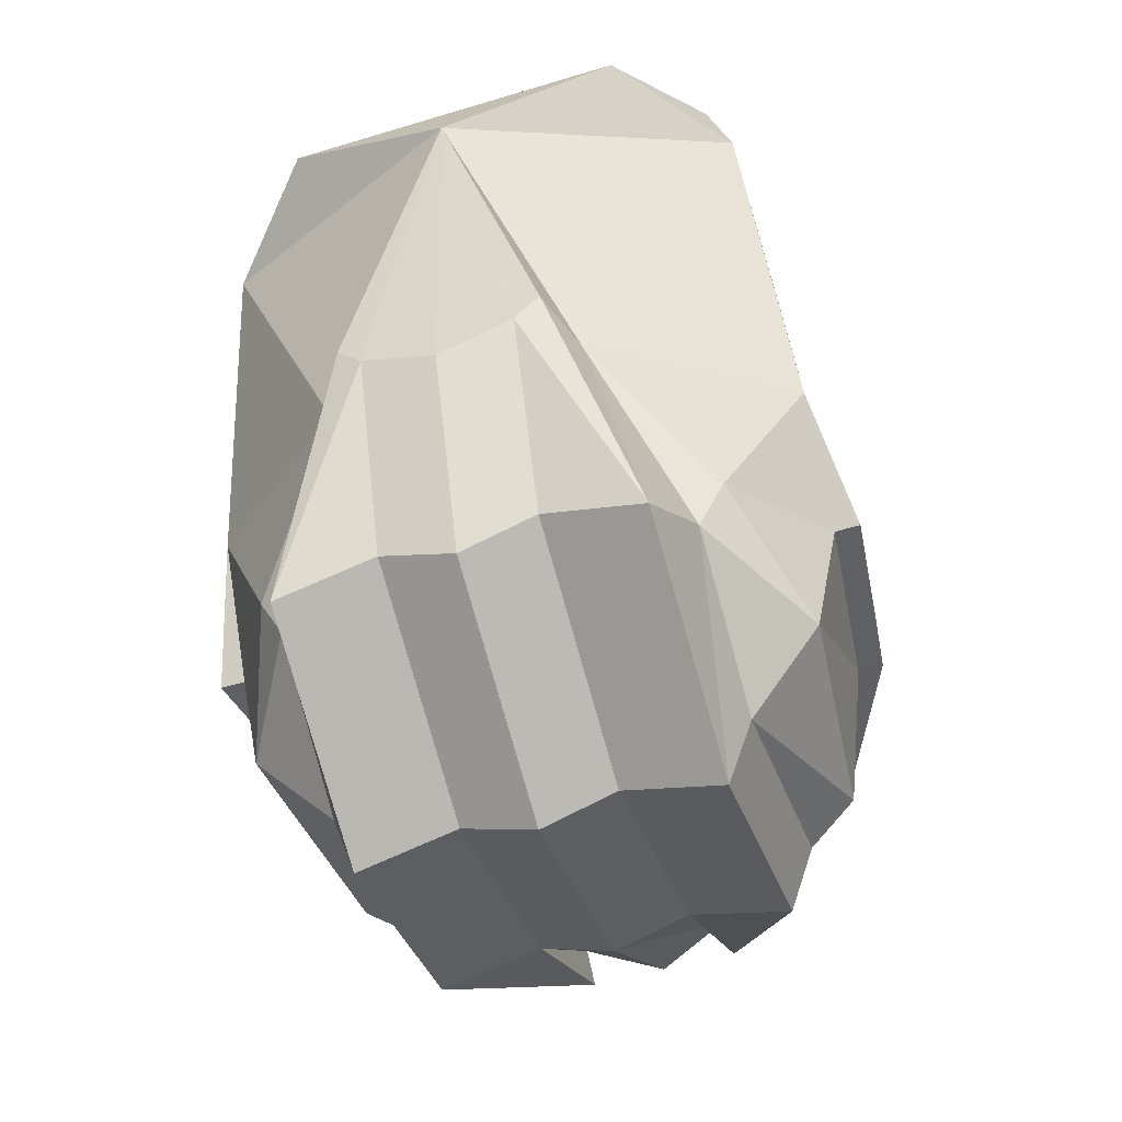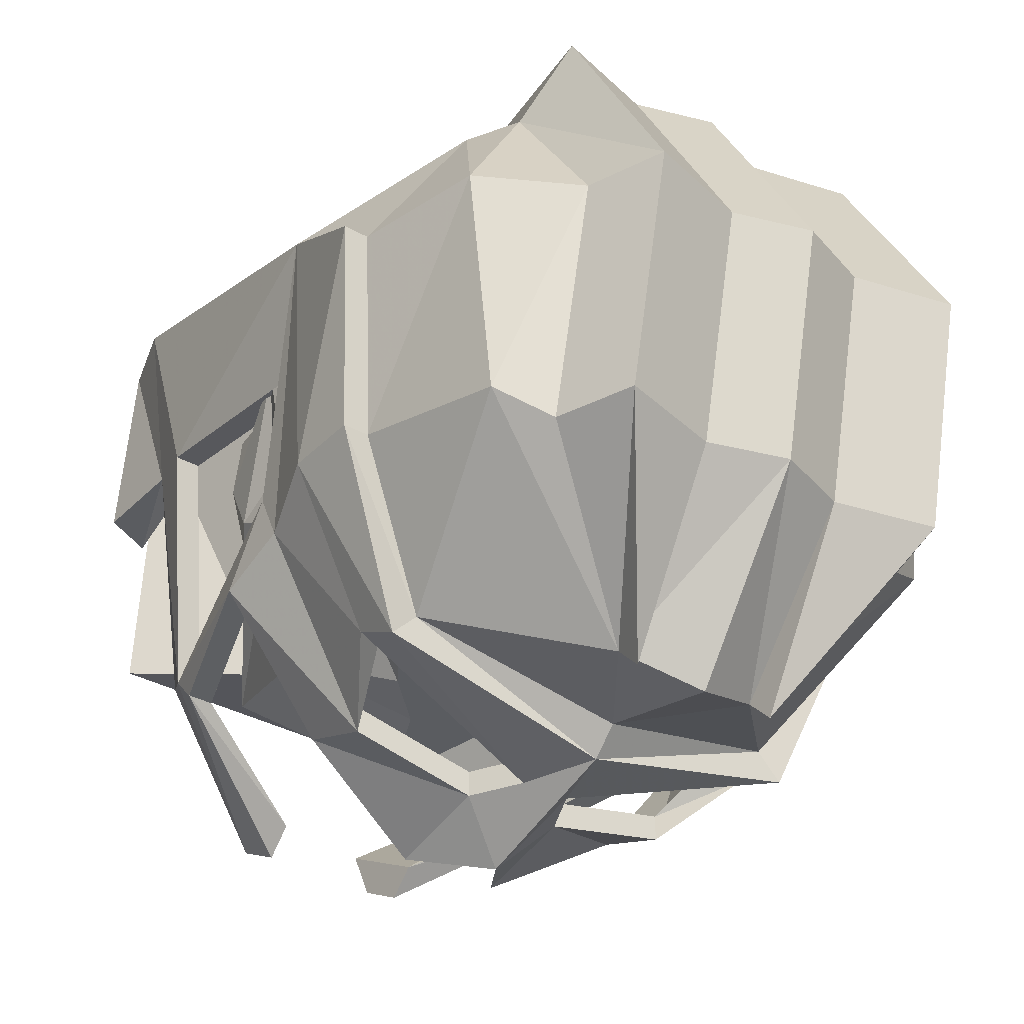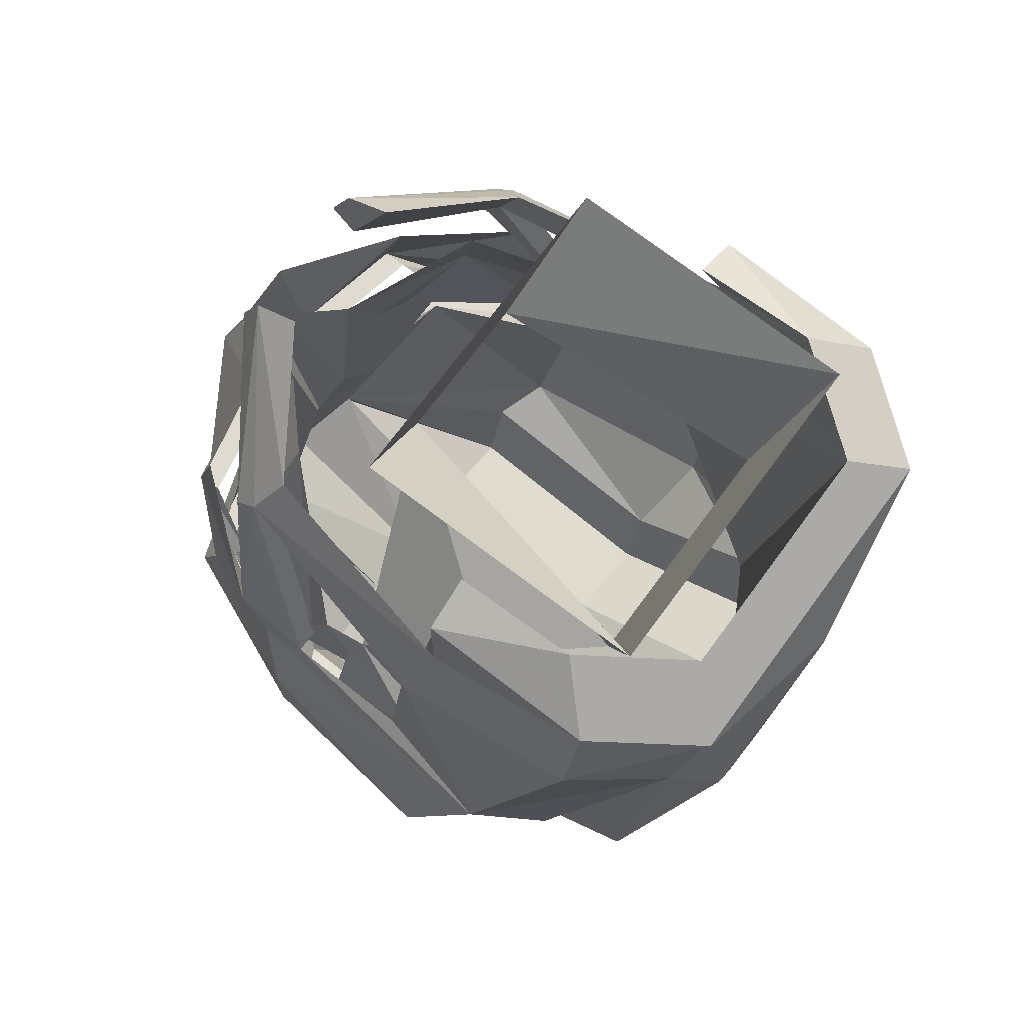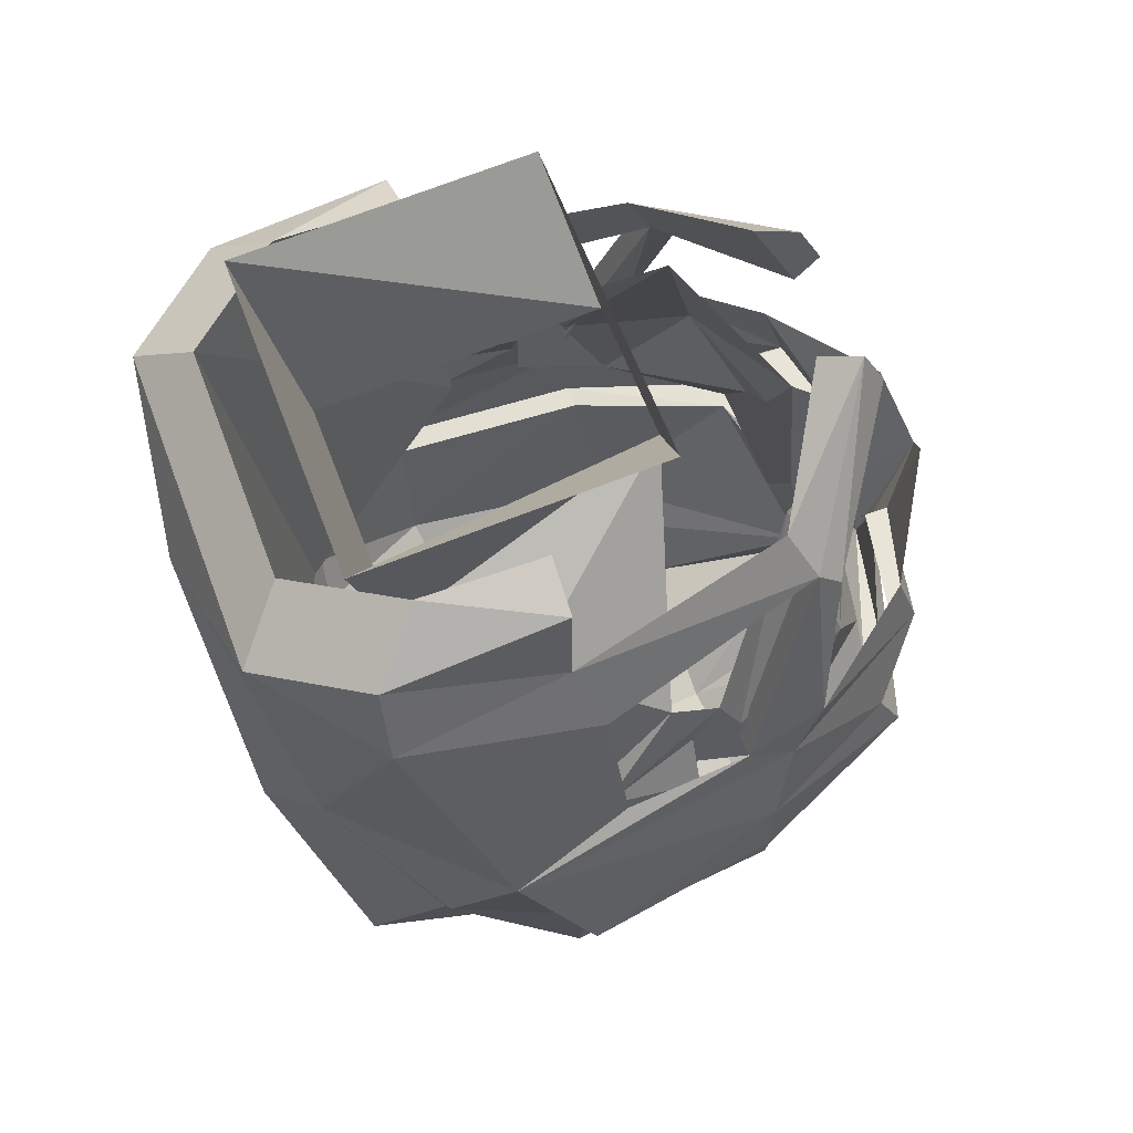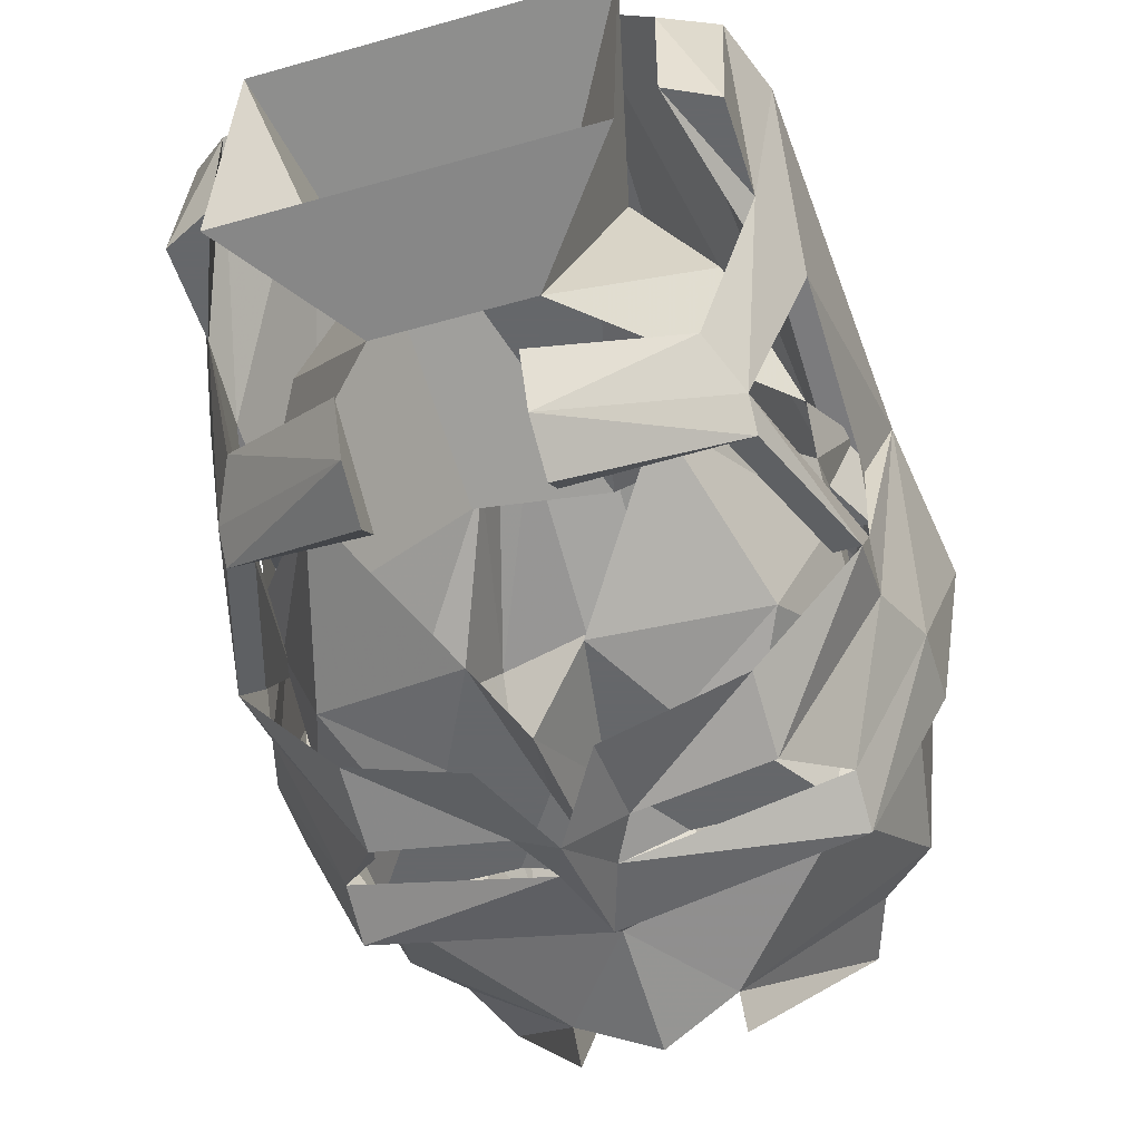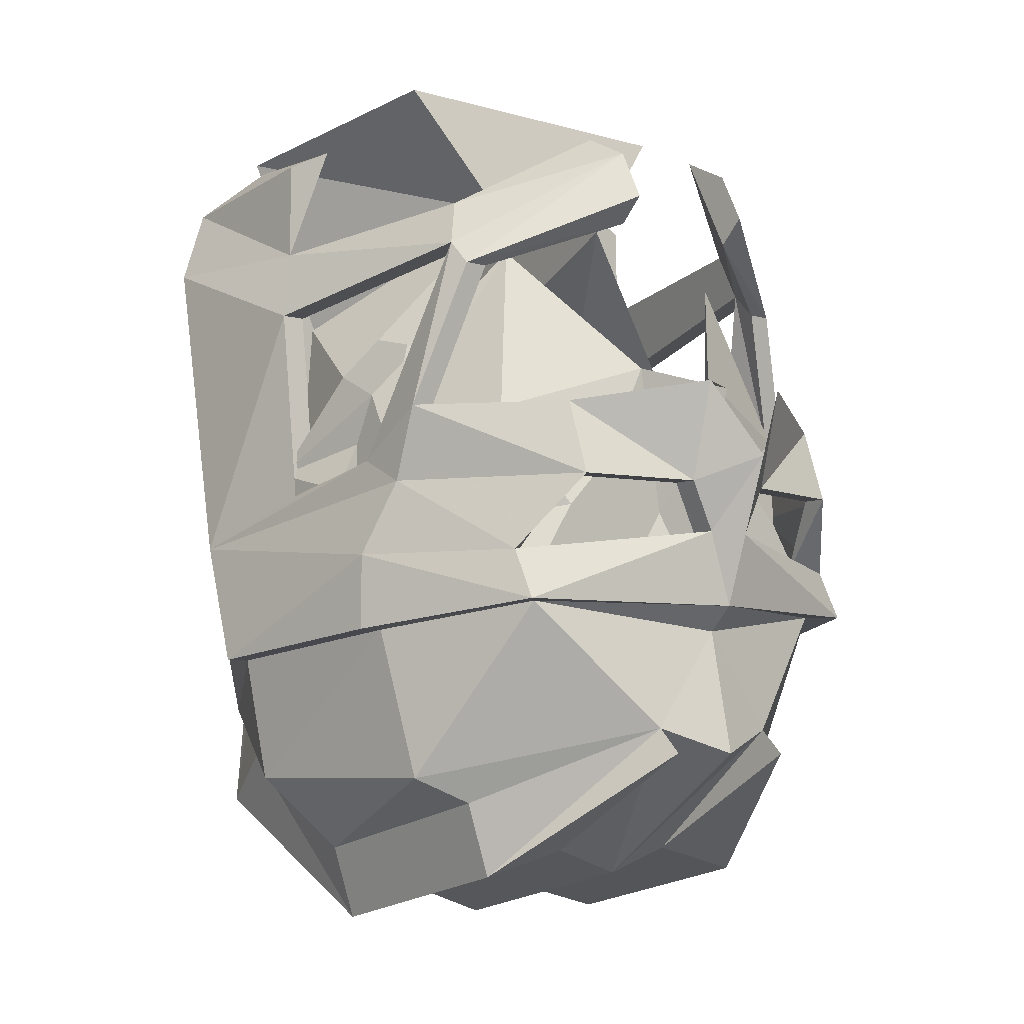
<metadata>
{"format":"obj","ext":"obj","renderer":"f3d","projection":"perspective","resolution":1024,"background":"white","views":[{"elev":-50.9,"azim":18.4,"up":"+Y"},{"elev":-34.4,"azim":-37.2,"up":"+Z"},{"elev":70.0,"azim":-53.8,"up":"+Y"},{"elev":60.2,"azim":69.6,"up":"+Y"},{"elev":-52.0,"azim":-162.8,"up":"+Z"},{"elev":-6.4,"azim":138.9,"up":"+Y"}]}
</metadata>
<code>
v -0.02344 -1.5 -0.1484
v -0.02344 -1.508 -0.1562
v -0.05469 -1.547 -0.1016
v -0.0625 -1.523 -0.1016
v -0.07812 -1.516 -0.09375
v -0.0625 -1.461 -0.1328
v 0 -1.469 -0.1484
v 0 -1.508 -0.1562
v 0 -1.547 -0.1016
v -0.02344 -1.539 -0.1016
v -0.02344 -1.555 -0.03125
v -0.05469 -1.562 -0.03125
v -0.0625 -1.539 -0.03125
v -0.08594 -1.516 -0.02344
v -0.08594 -1.469 -0.08594
v -0.09375 -1.469 -0.08594
v -0.07031 -1.461 -0.1406
v 0 -1.461 -0.1562
v 0.0625 -1.461 -0.1328
v 0.02344 -1.5 -0.1484
v 0.02344 -1.539 -0.1016
v 0 -1.562 -0.03125
v 0 -1.523 0.03906
v -0.02344 -1.516 0.03906
v -0.05469 -1.523 0.03906
v -0.0625 -1.508 0.01562
v -0.07031 -1.492 0.01562
v -0.09375 -1.477 -0.02344
v -0.1016 -1.477 -0.02344
v -0.09375 -1.445 -0.08594
v -0.07031 -1.445 -0.1328
v -0.007812 -1.438 -0.1562
v 0 -1.414 -0.1719
v 0.007812 -1.438 -0.1562
v 0.07031 -1.461 -0.1406
v 0.09375 -1.469 -0.08594
v 0.08594 -1.469 -0.08594
v 0.07812 -1.516 -0.09375
v 0.0625 -1.523 -0.1016
v 0.05469 -1.547 -0.1016
v 0.02344 -1.508 -0.1562
v 0.02344 -1.555 -0.03125
v 0.02344 -1.516 0.03906
v 0 -1.461 0.0625
v -0.02344 -1.453 0.0625
v -0.03125 -1.445 0.0625
v -0.03906 -1.453 0.04688
v -0.09375 -1.438 0
v -0.08594 -1.422 -0.09375
v -0.05469 -1.422 -0.1484
v -0.0625 -1.445 -0.125
v -0.05469 -1.422 -0.1406
v -0.01562 -1.422 -0.1562
v -0.01562 -1.422 -0.1484
v -0.007812 -1.438 -0.1484
v -0.01562 -1.391 -0.1641
v -0.05469 -1.398 -0.1406
v -0.08594 -1.398 -0.1016
v -0.08594 -1.414 -0.07812
v -0.07031 -1.344 -0.1016
v -0.07031 -1.352 -0.1094
v -0.07812 -1.398 -0.1016
v -0.0625 -1.352 -0.1094
v -0.0625 -1.344 -0.1016
v -0.07812 -1.414 -0.07812
v -0.07812 -1.359 -0.03125
v -0.08594 -1.359 -0.03125
v -0.07812 -1.336 -0.02344
v -0.0625 -1.328 -0.09375
v -0.02344 -1.312 -0.1328
v -0.02344 -1.328 -0.1406
v -0.02344 -1.336 -0.1328
v -0.0625 -1.297 -0.02344
v -0.0625 -1.297 0.01562
v -0.07812 -1.422 -0.03906
v -0.08594 -1.422 -0.03906
v -0.08594 -1.336 0.03125
v -0.07812 -1.312 0.03125
v -0.07812 -1.305 -0.02344
v -0.05469 -1.32 0.0625
v -0.03906 -1.305 0.04688
v -0.03906 -1.445 0.02344
v 0 -1.469 0.04688
v 0.03906 -1.305 0.04688
v 0.03906 -1.445 0.02344
v 0.07812 -1.422 -0.03906
v 0.07812 -1.359 -0.03125
v 0.08594 -1.359 -0.03125
v 0.08594 -1.422 -0.03906
v 0.09375 -1.438 0
v 0.08594 -1.414 -0.07812
v 0.08594 -1.422 -0.09375
v 0.08594 -1.398 -0.1016
v 0.07031 -1.344 -0.1016
v 0.0625 -1.344 -0.1016
v 0.07812 -1.414 -0.07812
v 0.0625 -1.352 -0.1094
v 0.07812 -1.398 -0.1016
v 0.07031 -1.352 -0.1094
v 0.02344 -1.312 -0.1328
v 0.0625 -1.328 -0.09375
v 0.07812 -1.336 -0.02344
v 0.02344 -1.336 -0.1328
v 0.02344 -1.328 -0.1406
v 0.02344 -1.32 -0.125
v 0.02344 -1.305 -0.1172
v 0 -1.344 0.07031
v 0.02344 -1.453 0.0625
v 0.03125 -1.445 0.0625
v 0.03906 -1.453 0.04688
v 0.08594 -1.336 0.03125
v 0.05469 -1.32 0.0625
v -0.02344 -1.305 -0.1172
v -0.02344 -1.32 -0.125
v 0.0625 -1.539 -0.03125
v 0.05469 -1.562 -0.03125
v 0.05469 -1.523 0.03906
v 0.0625 -1.508 0.01562
v 0.08594 -1.516 -0.02344
v 0.07031 -1.492 0.01562
v 0.07812 -1.312 0.03125
v 0.0625 -1.297 0.01562
v 0.09375 -1.477 -0.02344
v 0.1016 -1.477 -0.02344
v 0.09375 -1.445 -0.08594
v 0.07031 -1.445 -0.1328
v 0.05469 -1.422 -0.1484
v 0.05469 -1.398 -0.1406
v 0.01562 -1.422 -0.1562
v 0.01562 -1.391 -0.1641
v 0.01562 -1.422 -0.1484
v 0.007812 -1.438 -0.1484
v 0.05469 -1.422 -0.1406
v 0.07812 -1.305 -0.02344
v 0.0625 -1.297 -0.02344
v 0.0625 -1.445 -0.125
v 0.03125 -1.422 -0.1328
v 0.04688 -1.43 -0.1328
v 0.007812 -1.43 -0.1328
v 0.03125 -1.414 -0.1328
v 0.0625 -1.398 -0.1172
v 0.07812 -1.438 -0.09375
v 0.0625 -1.453 -0.1328
v 0.02344 -1.453 -0.1328
v 0.02344 -1.438 -0.1328
v 0 -1.453 -0.1406
v 0 -1.422 -0.1484
v 0 -1.391 -0.1562
v 0.01562 -1.383 -0.1328
v 0.04688 -1.344 -0.1016
v 0.07812 -1.406 -0.07812
v 0.07812 -1.422 -0.0625
v 0.07812 -1.406 -0.0625
v 0.08594 -1.422 -0.0625
v 0.08594 -1.414 -0.03125
v 0.08594 -1.43 -0.03906
v -0.007812 -1.43 -0.1328
v -0.04688 -1.43 -0.1328
v -0.03125 -1.422 -0.1328
v -0.03125 -1.414 -0.1328
v -0.01562 -1.383 -0.1328
v -0.02344 -1.453 -0.1328
v -0.02344 -1.438 -0.1328
v -0.0625 -1.453 -0.1328
v -0.07812 -1.438 -0.09375
v -0.0625 -1.398 -0.1172
v -0.07812 -1.406 -0.07812
v -0.07812 -1.406 -0.0625
v -0.07812 -1.391 -0.07031
v -0.04688 -1.344 -0.1016
v -0.07812 -1.422 -0.0625
v -0.08594 -1.422 -0.0625
v -0.08594 -1.414 -0.03125
v -0.07812 -1.383 -0.05469
v -0.07812 -1.414 -0.03125
v -0.0625 -1.359 -0.01562
v -0.02344 -1.32 -0.07031
v -0.03906 -1.352 0.01562
v -0.05469 -1.289 0.03125
v -0.05469 -1.281 -0.0625
v 0.02344 -1.32 -0.07031
v 0.05469 -1.281 -0.0625
v 0.05469 -1.289 0.03125
v 0.03906 -1.352 0.01562
v 0.0625 -1.359 -0.01562
v 0.07812 -1.383 -0.05469
v 0.07812 -1.414 -0.03125
v 0.07812 -1.391 -0.07031
v -0.08594 -1.43 -0.03906
f 1 2 3
f 1 3 4
f 3 12 13
f 3 13 4
f 12 25 26
f 12 26 13
f 20 39 40
f 20 40 41
f 25 46 47
f 25 47 26
f 67 76 48
f 67 48 77
f 89 88 90
f 46 107 47
f 107 109 110
f 40 39 115
f 40 115 116
f 116 115 118
f 116 118 117
f 117 118 110
f 117 110 109
f 111 90 88
f 1 4 5
f 1 5 6
f 1 6 7
f 1 7 8
f 1 8 9
f 1 9 10
f 4 13 5
f 5 13 14
f 5 14 15
f 5 15 6
f 7 19 20
f 7 20 8
f 8 20 9
f 9 20 21
f 9 21 22
f 9 22 10
f 10 22 11
f 11 22 23
f 11 23 24
f 13 26 14
f 14 26 27
f 14 27 28
f 14 28 15
f 19 37 38
f 19 38 20
f 20 38 39
f 21 42 22
f 22 42 23
f 23 42 43
f 23 43 44
f 23 44 24
f 24 44 45
f 26 47 27
f 27 47 48
f 27 48 28
f 68 77 78
f 68 78 79
f 47 107 77
f 47 77 48
f 107 45 44
f 107 44 108
f 107 110 111
f 107 111 112
f 107 112 80
f 107 80 77
f 77 80 78
f 43 108 44
f 115 39 38
f 115 38 119
f 115 119 118
f 118 119 120
f 118 120 110
f 110 120 90
f 110 90 111
f 111 102 121
f 111 121 112
f 123 119 37
f 123 90 120
f 123 120 119
f 102 134 121
f 119 38 37
f 1 10 2
f 2 10 3
f 3 10 11
f 3 11 12
f 6 15 16
f 6 16 17
f 6 17 18
f 6 18 7
f 7 18 19
f 11 24 12
f 12 24 25
f 15 28 16
f 16 28 29
f 18 35 19
f 19 35 36
f 19 36 37
f 20 41 21
f 21 41 40
f 21 40 42
f 24 45 25
f 25 45 46
f 28 48 29
f 65 64 59
f 59 64 60
f 60 64 66
f 60 66 67
f 64 69 66
f 66 69 68
f 91 94 95
f 91 95 96
f 94 88 87
f 94 87 95
f 95 87 102
f 95 102 101
f 46 45 107
f 107 108 109
f 40 116 42
f 42 116 43
f 43 116 117
f 43 117 108
f 117 109 108
f 123 37 36
f 123 36 124
f 123 124 90
f 16 29 30
f 16 30 17
f 17 30 31
f 17 31 32
f 17 32 18
f 18 32 33
f 18 33 34
f 18 34 35
f 31 50 51
f 51 50 52
f 52 50 53
f 52 53 54
f 60 67 68
f 60 68 69
f 60 69 70
f 63 72 64
f 64 72 69
f 67 77 68
f 94 100 101
f 94 101 102
f 94 102 88
f 95 101 103
f 95 103 97
f 100 106 101
f 101 106 103
f 69 113 70
f 72 113 69
f 111 88 102
f 124 36 125
f 35 126 125
f 35 125 36
f 129 127 133
f 129 133 131
f 35 34 126
f 133 127 126
f 133 126 136
f 29 48 30
f 30 48 49
f 30 49 31
f 31 49 50
f 54 53 55
f 55 53 32
f 32 53 33
f 33 53 56
f 124 125 90
f 90 125 92
f 92 125 126
f 92 126 127
f 130 129 33
f 33 129 34
f 34 129 131
f 34 131 132
f 56 53 57
f 57 53 50
f 57 50 58
f 58 50 49
f 58 49 59
f 58 61 62
f 62 61 63
f 62 63 64
f 62 64 65
f 61 71 72
f 61 72 63
f 66 75 67
f 67 75 76
f 86 87 88
f 86 88 89
f 89 90 91
f 91 90 92
f 91 92 93
f 96 95 97
f 96 97 98
f 98 97 99
f 98 99 93
f 97 103 99
f 99 103 104
f 100 104 105
f 100 105 106
f 48 59 49
f 59 48 76
f 70 113 114
f 70 114 72
f 70 72 71
f 92 127 93
f 93 127 128
f 128 127 129
f 128 129 130
f 104 103 105
f 58 59 60
f 58 60 61
f 60 70 61
f 61 70 71
f 91 93 94
f 93 99 94
f 94 99 100
f 99 104 100
f 66 68 73
f 66 73 74
f 66 74 75
f 68 79 73
f 73 79 74
f 74 79 78
f 74 78 80
f 74 80 81
f 74 81 75
f 75 81 82
f 82 81 83
f 83 81 84
f 83 84 85
f 85 84 86
f 86 84 87
f 112 121 122
f 112 122 84
f 112 84 80
f 80 84 81
f 122 121 134
f 122 134 135
f 122 135 102
f 122 102 87
f 122 87 84
f 135 134 102
f 137 138 139
f 138 145 139
f 157 158 159
f 157 163 158
f 137 139 140
f 137 140 138
f 138 140 141
f 138 141 142
f 138 142 143
f 138 143 144
f 138 144 145
f 139 145 144
f 139 144 146
f 139 146 147
f 139 147 148
f 139 148 149
f 139 149 140
f 140 149 141
f 141 149 150
f 141 150 151
f 141 151 142
f 142 151 152
f 152 151 153
f 152 153 154
f 154 153 155
f 154 155 156
f 157 159 160
f 157 160 161
f 157 161 148
f 157 148 147
f 157 147 146
f 157 146 162
f 157 162 163
f 158 163 162
f 158 162 164
f 158 164 165
f 158 165 166
f 158 166 160
f 158 160 159
f 167 168 169
f 167 169 170
f 167 170 166
f 167 166 165
f 167 165 171
f 167 171 168
f 168 171 172
f 168 172 173
f 168 173 169
f 169 173 174
f 174 173 175
f 174 175 176
f 174 176 177
f 177 176 178
f 177 178 179
f 177 179 180
f 177 180 181
f 181 180 182
f 181 182 183
f 181 183 184
f 181 184 185
f 181 185 186
f 186 185 187
f 186 187 155
f 186 155 188
f 188 155 153
f 188 153 151
f 188 151 150
f 170 161 166
f 166 161 160
f 189 173 172
f 184 183 179
f 184 179 178

</code>
